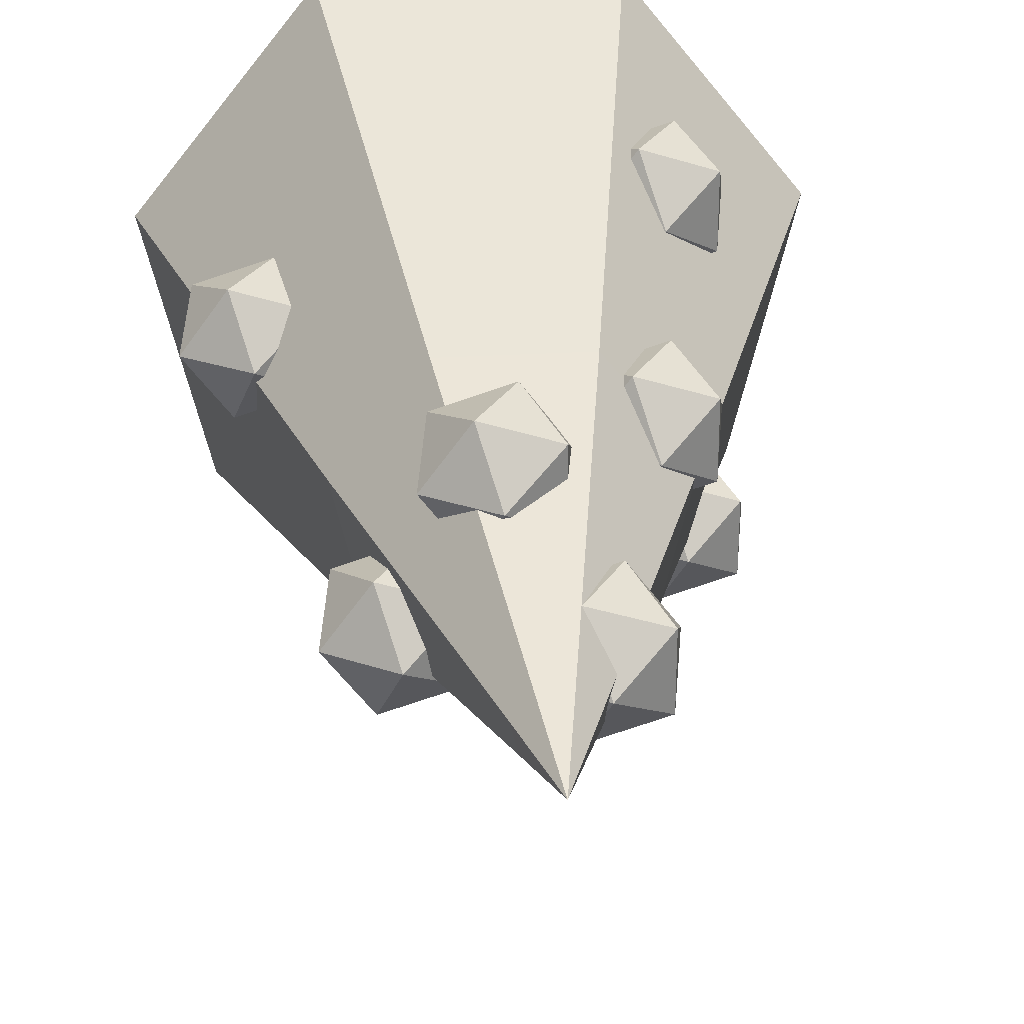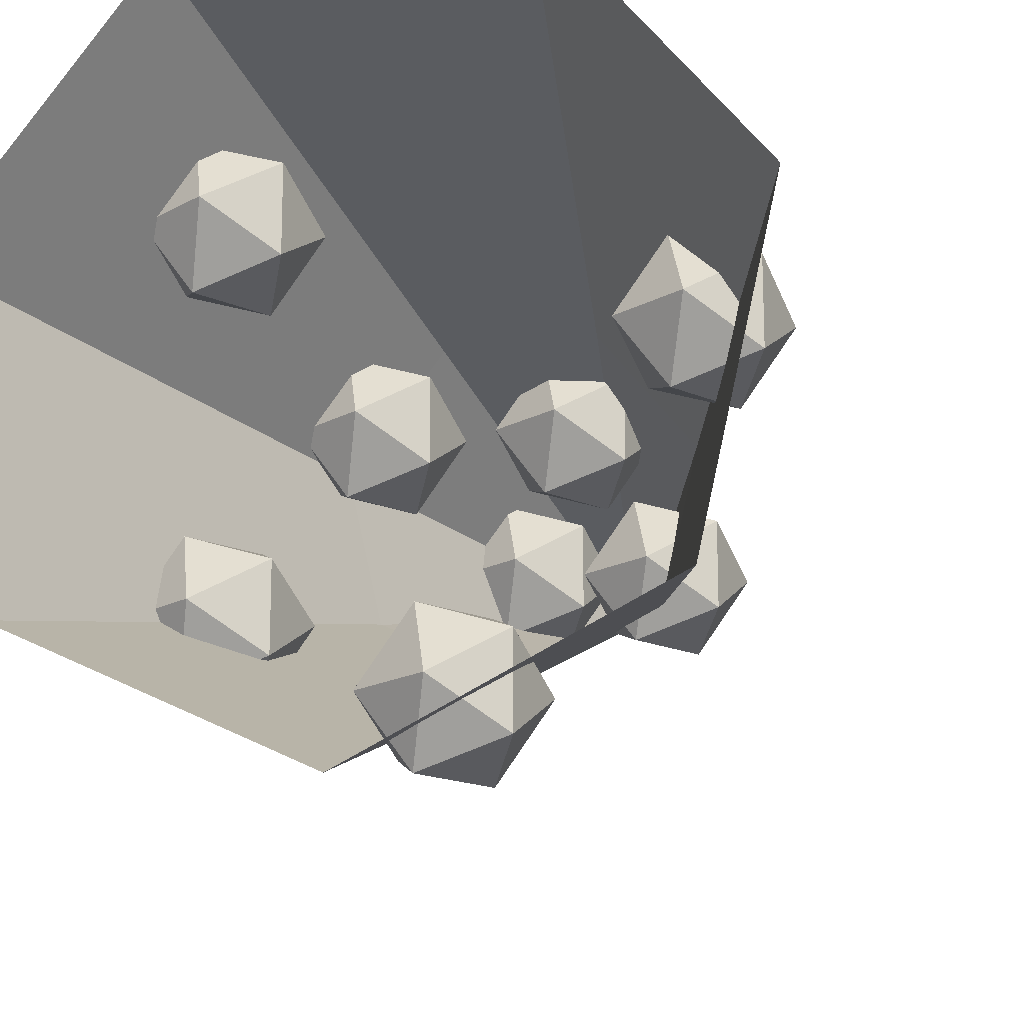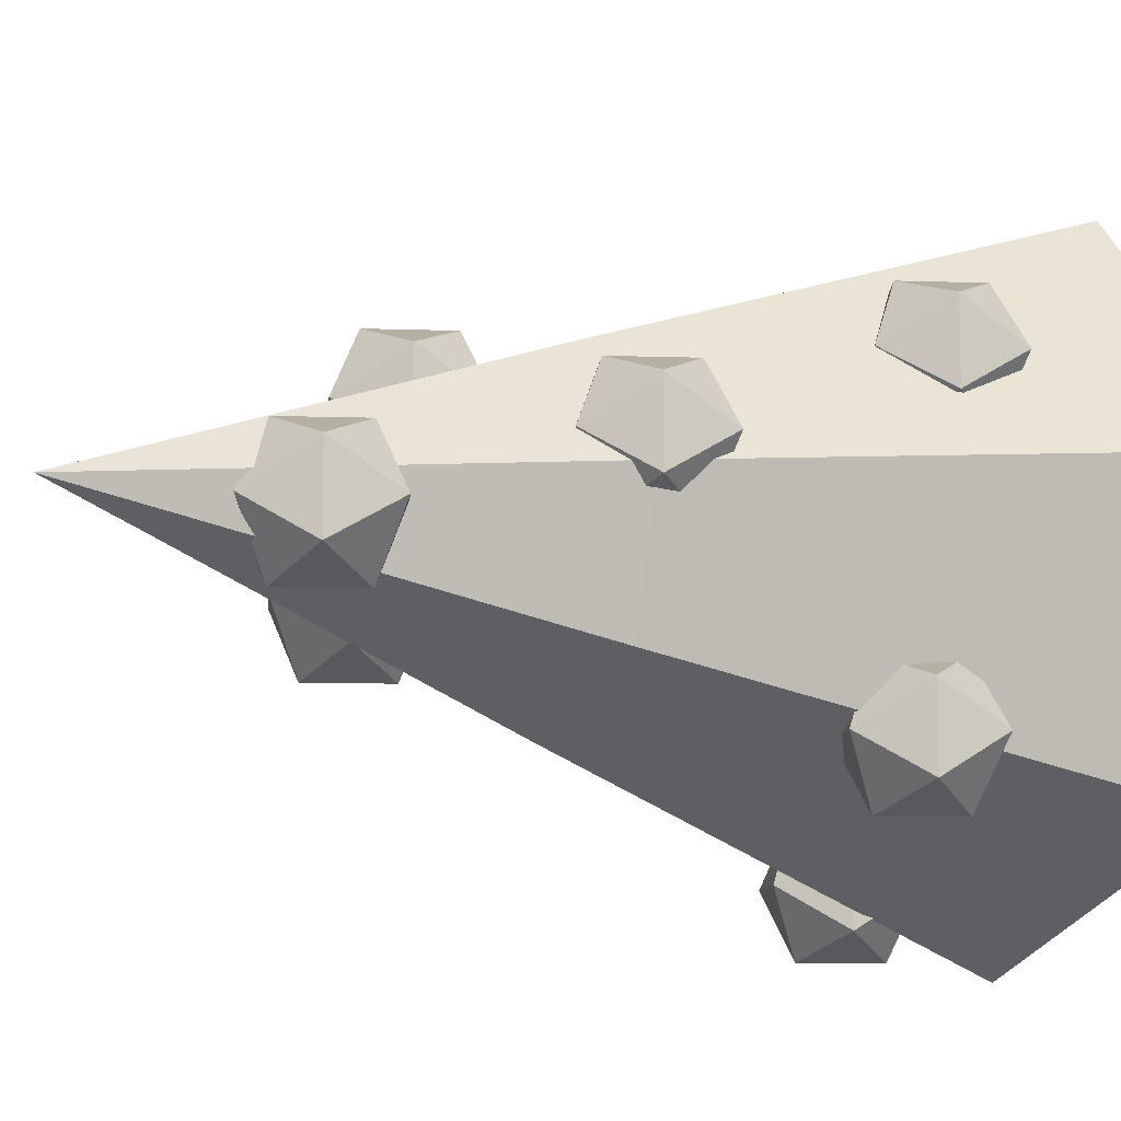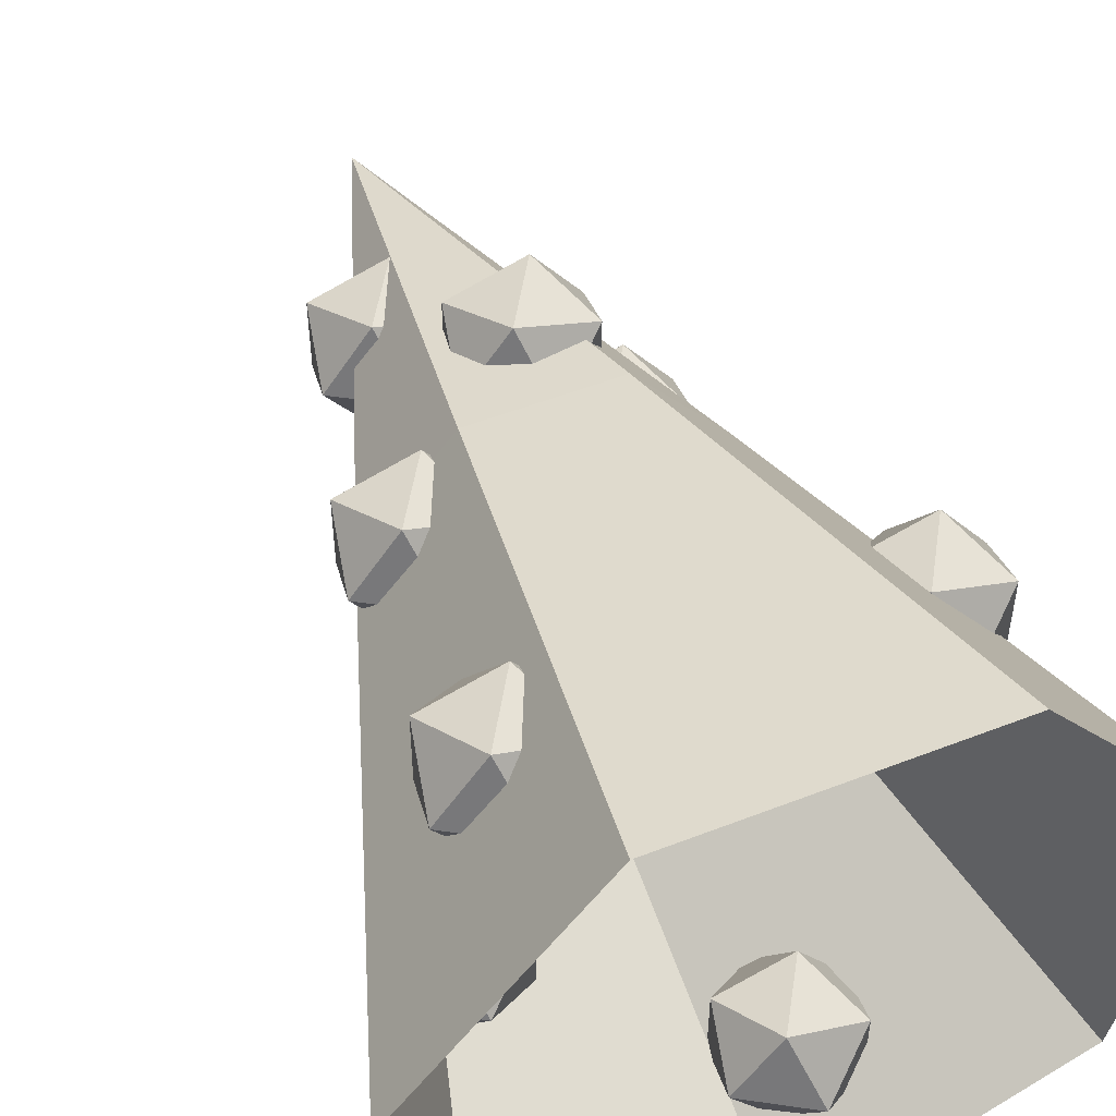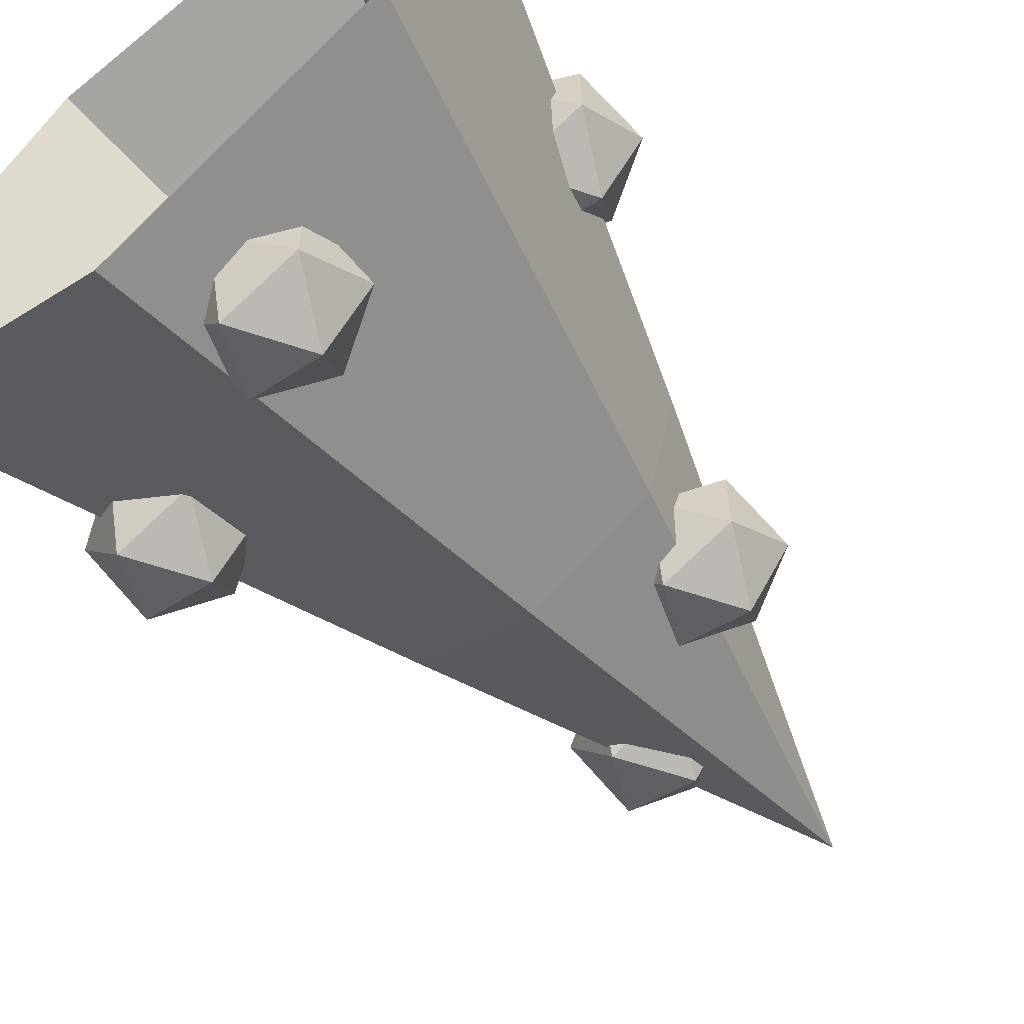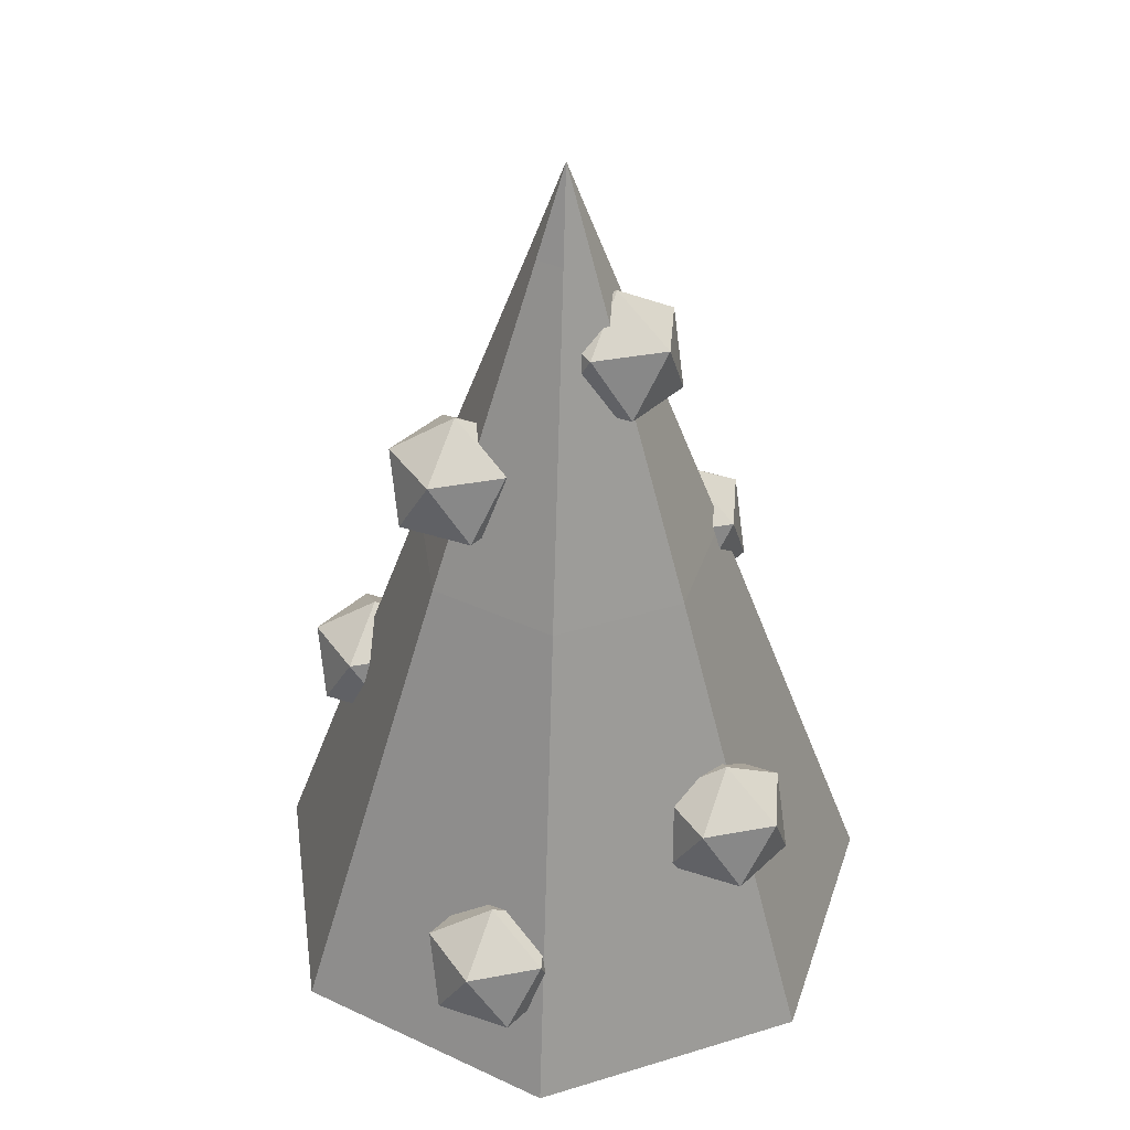
<metadata>
{"format":"obj","ext":"obj","renderer":"f3d","projection":"perspective","resolution":1024,"background":"white","views":[{"elev":28.8,"azim":175.0,"up":"+Z"},{"elev":-16.8,"azim":16.2,"up":"+Z"},{"elev":-9.4,"azim":-127.0,"up":"+Z"},{"elev":52.3,"azim":-22.8,"up":"+Z"},{"elev":-62.9,"azim":39.7,"up":"+Z"},{"elev":38.5,"azim":-175.3,"up":"+Y"}]}
</metadata>
<code>
o Circle
v 0 -0 -1
v -0.7818 -0 -0.6235
v -0.9749 0 0.2225
v -0.4339 0 0.901
v 0.4339 0 0.901
v 0.9749 0 0.2225
v 0.7818 -0 -0.6235
v 0 1.451 -0.4806
v -0.3758 1.451 -0.2997
v -0.4686 1.451 0.107
v -0.2085 1.451 0.433
v 0.2085 1.451 0.433
v 0.4686 1.451 0.107
v 0.3758 1.451 -0.2997
v 0 2.468 -0.1029
v -0.08044 2.468 -0.06415
v -0.1003 2.468 0.02289
v -0.04464 2.468 0.0927
v 0.04464 2.468 0.0927
v 0.1003 2.468 0.02289
v 0.08044 2.468 -0.06415
v 0.000725 2.746 -6.9e-05
f 6 13 12 5
f 4 11 10 3
f 2 9 8 1
f 7 14 13 6
f 5 12 11 4
f 3 10 9 2
f 1 8 14 7
f 12 19 18 11
f 10 17 16 9
f 8 15 21 14
f 13 20 19 12
f 11 18 17 10
f 9 16 15 8
f 14 21 20 13
f 18 19 22
f 19 20 22
f 20 21 22
f 21 15 22
f 15 16 22
f 16 17 22
f 17 18 22
o Icosphere.007
v -0.3507 1.154 0.1849
v -0.191 1.276 0.3009
v -0.4117 1.276 0.3726
v -0.548 1.276 0.1849
v -0.4117 1.276 -0.002799
v -0.191 1.276 0.0689
v -0.2897 1.473 0.3726
v -0.5103 1.473 0.3009
v -0.5103 1.473 0.0689
v -0.2897 1.473 -0.002799
v -0.1533 1.473 0.1849
v -0.3507 1.595 0.1849
v -0.4608 0.3523 0.4608
v -0.3011 0.4743 0.5768
v -0.5217 0.4743 0.6485
v -0.6581 0.4743 0.4608
v -0.5217 0.4743 0.2731
v -0.3011 0.4743 0.3448
v -0.3998 0.6717 0.6485
v -0.6204 0.6717 0.5768
v -0.6204 0.6717 0.3448
v -0.3998 0.6717 0.2731
v -0.2634 0.6717 0.4608
v -0.4608 0.7937 0.4608
v 0.06941 1.534 0.2735
v 0.2291 1.656 0.3895
v 0.008422 1.656 0.4612
v -0.128 1.656 0.2735
v 0.008422 1.656 0.08581
v 0.2291 1.656 0.1575
v 0.1304 1.853 0.4612
v -0.09026 1.853 0.3895
v -0.09026 1.853 0.1575
v 0.1304 1.853 0.08581
v 0.2668 1.853 0.2735
v 0.06941 1.975 0.2735
v 0.3131 1.534 -0.1477
v 0.4728 1.656 -0.03167
v 0.2521 1.656 0.04002
v 0.1157 1.656 -0.1477
v 0.2521 1.656 -0.3354
v 0.4728 1.656 -0.2637
v 0.3741 1.853 0.04002
v 0.1534 1.853 -0.03167
v 0.1534 1.853 -0.2637
v 0.3741 1.853 -0.3354
v 0.5104 1.853 -0.1477
v 0.3131 1.975 -0.1477
v -0.5261 0.51 -0.4626
v -0.3664 0.6319 -0.3466
v -0.5871 0.6319 -0.2749
v -0.7235 0.6319 -0.4626
v -0.5871 0.6319 -0.6503
v -0.3664 0.6319 -0.5786
v -0.4651 0.8293 -0.2749
v -0.6858 0.8293 -0.3466
v -0.6858 0.8293 -0.5786
v -0.4651 0.8293 -0.6503
v -0.3287 0.8293 -0.4626
v -0.5261 0.9513 -0.4626
v 0.6417 0.5512 0.1849
v 0.8014 0.6732 0.3009
v 0.5807 0.6732 0.3726
v 0.4444 0.6732 0.1849
v 0.5807 0.6732 -0.002799
v 0.8014 0.6732 0.0689
v 0.7027 0.8706 0.3726
v 0.4821 0.8706 0.3009
v 0.4821 0.8706 0.0689
v 0.7027 0.8706 -0.002799
v 0.8391 0.8706 0.1849
v 0.6417 0.9926 0.1849
v 0.1639 0.1466 -0.7661
v 0.3236 0.2686 -0.6501
v 0.1029 0.2686 -0.5784
v -0.03344 0.2686 -0.7661
v 0.1029 0.2686 -0.9539
v 0.3236 0.2686 -0.8822
v 0.2249 0.466 -0.5784
v 0.004254 0.466 -0.6501
v 0.004254 0.466 -0.8822
v 0.2249 0.466 -0.9539
v 0.3613 0.466 -0.7661
v 0.1639 0.588 -0.7661
v -0.1454 1.908 -0.01594
v 0.01425 2.03 0.1001
v -0.2064 2.03 0.1718
v -0.3428 2.03 -0.01594
v -0.2064 2.03 -0.2036
v 0.01425 2.03 -0.1319
v -0.08443 2.228 0.1718
v -0.3051 2.228 0.1001
v -0.3051 2.228 -0.1319
v -0.08443 2.228 -0.2036
v 0.05195 2.228 -0.01594
v -0.1454 2.35 -0.01594
f 23 24 25
f 24 23 28
f 23 25 26
f 23 26 27
f 23 27 28
f 24 28 33
f 25 24 29
f 26 25 30
f 27 26 31
f 28 27 32
f 24 33 29
f 25 29 30
f 26 30 31
f 27 31 32
f 28 32 33
f 29 33 34
f 30 29 34
f 31 30 34
f 32 31 34
f 33 32 34
f 35 36 37
f 36 35 40
f 35 37 38
f 35 38 39
f 35 39 40
f 36 40 45
f 37 36 41
f 38 37 42
f 39 38 43
f 40 39 44
f 36 45 41
f 37 41 42
f 38 42 43
f 39 43 44
f 40 44 45
f 41 45 46
f 42 41 46
f 43 42 46
f 44 43 46
f 45 44 46
f 47 48 49
f 48 47 52
f 47 49 50
f 47 50 51
f 47 51 52
f 48 52 57
f 49 48 53
f 50 49 54
f 51 50 55
f 52 51 56
f 48 57 53
f 49 53 54
f 50 54 55
f 51 55 56
f 52 56 57
f 53 57 58
f 54 53 58
f 55 54 58
f 56 55 58
f 57 56 58
f 59 60 61
f 60 59 64
f 59 61 62
f 59 62 63
f 59 63 64
f 60 64 69
f 61 60 65
f 62 61 66
f 63 62 67
f 64 63 68
f 60 69 65
f 61 65 66
f 62 66 67
f 63 67 68
f 64 68 69
f 65 69 70
f 66 65 70
f 67 66 70
f 68 67 70
f 69 68 70
f 71 72 73
f 72 71 76
f 71 73 74
f 71 74 75
f 71 75 76
f 72 76 81
f 73 72 77
f 74 73 78
f 75 74 79
f 76 75 80
f 72 81 77
f 73 77 78
f 74 78 79
f 75 79 80
f 76 80 81
f 77 81 82
f 78 77 82
f 79 78 82
f 80 79 82
f 81 80 82
f 83 84 85
f 84 83 88
f 83 85 86
f 83 86 87
f 83 87 88
f 84 88 93
f 85 84 89
f 86 85 90
f 87 86 91
f 88 87 92
f 84 93 89
f 85 89 90
f 86 90 91
f 87 91 92
f 88 92 93
f 89 93 94
f 90 89 94
f 91 90 94
f 92 91 94
f 93 92 94
f 95 96 97
f 96 95 100
f 95 97 98
f 95 98 99
f 95 99 100
f 96 100 105
f 97 96 101
f 98 97 102
f 99 98 103
f 100 99 104
f 96 105 101
f 97 101 102
f 98 102 103
f 99 103 104
f 100 104 105
f 101 105 106
f 102 101 106
f 103 102 106
f 104 103 106
f 105 104 106
f 107 108 109
f 108 107 112
f 107 109 110
f 107 110 111
f 107 111 112
f 108 112 117
f 109 108 113
f 110 109 114
f 111 110 115
f 112 111 116
f 108 117 113
f 109 113 114
f 110 114 115
f 111 115 116
f 112 116 117
f 113 117 118
f 114 113 118
f 115 114 118
f 116 115 118
f 117 116 118

</code>
